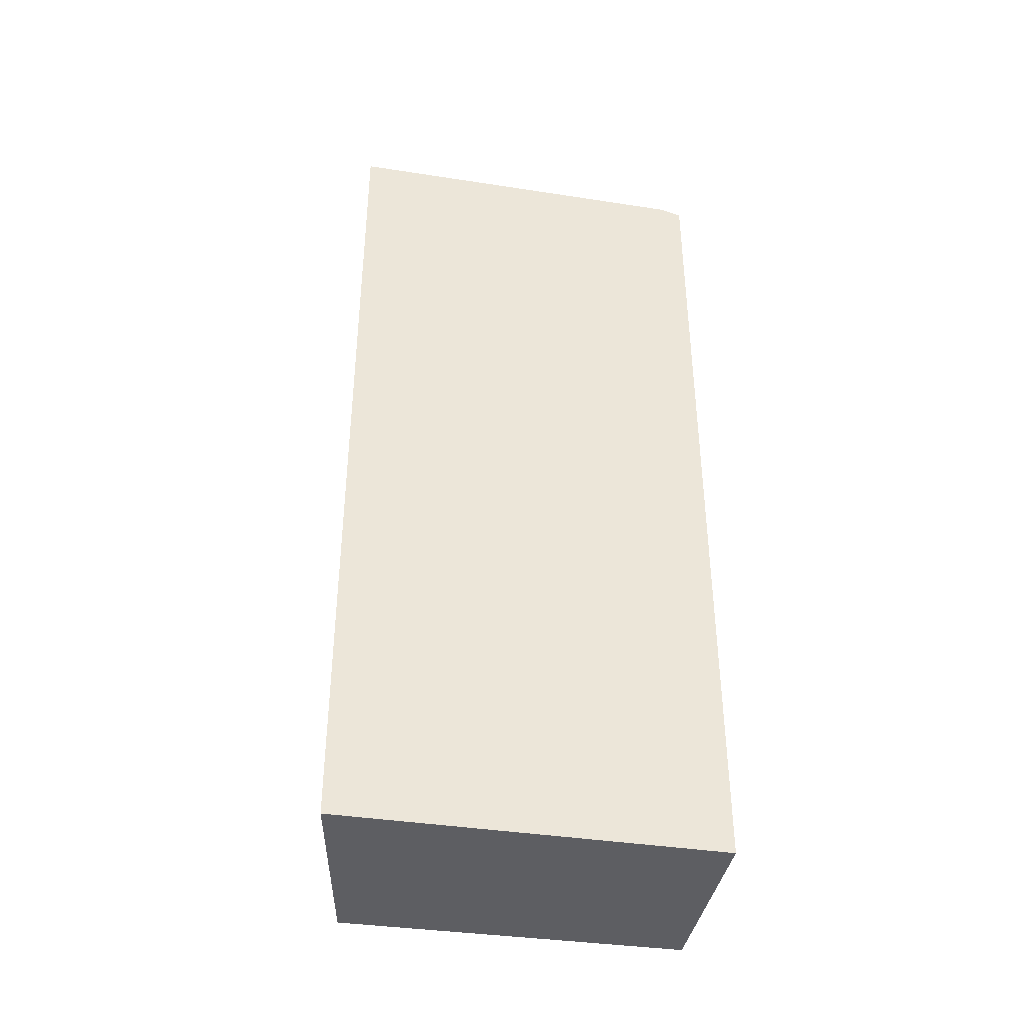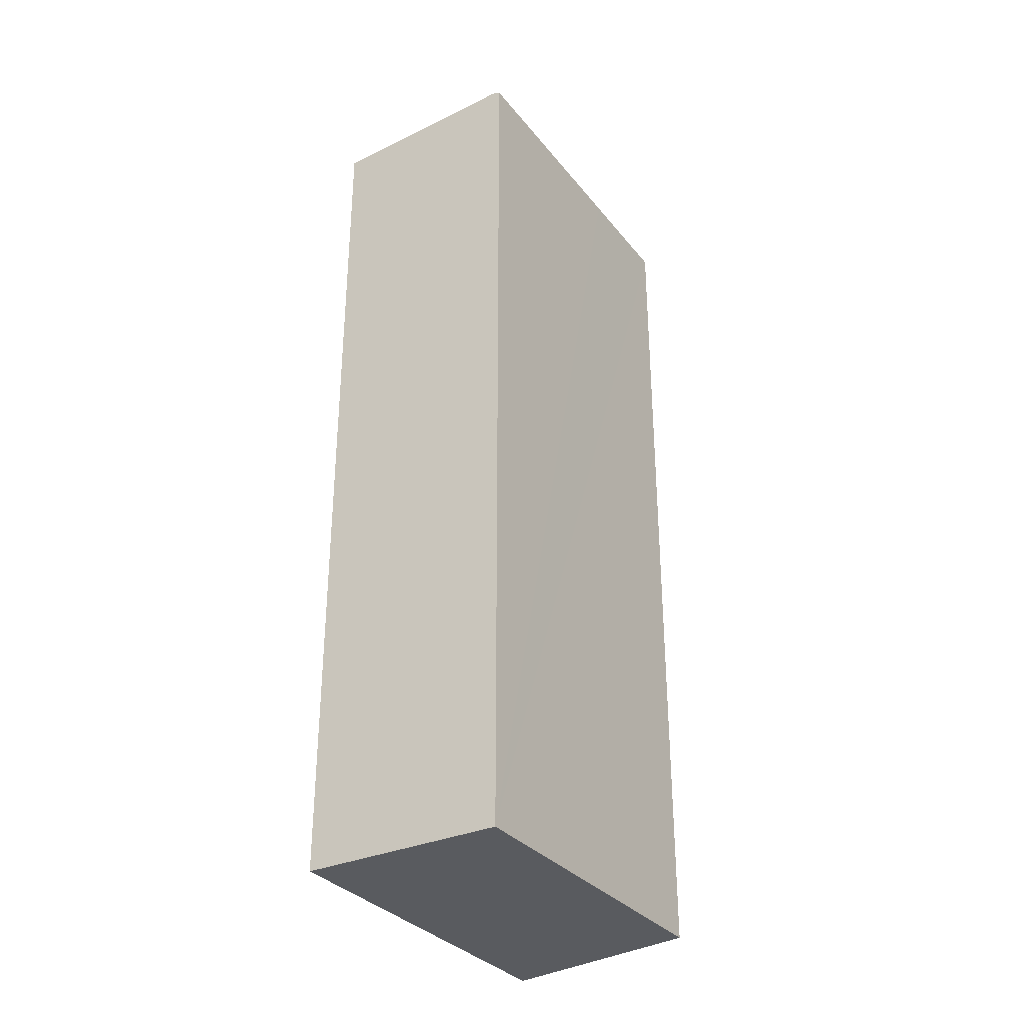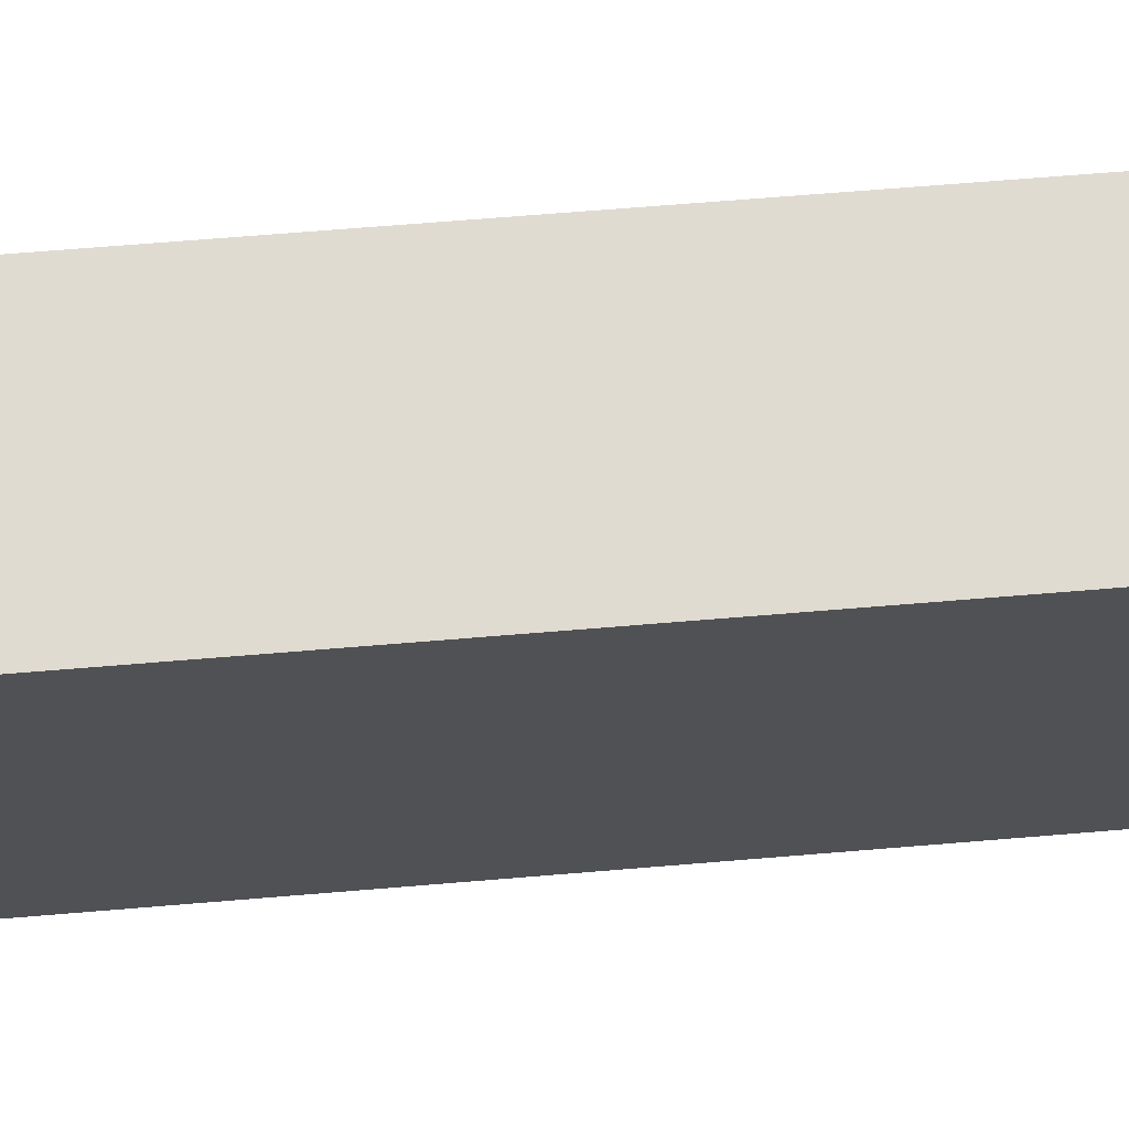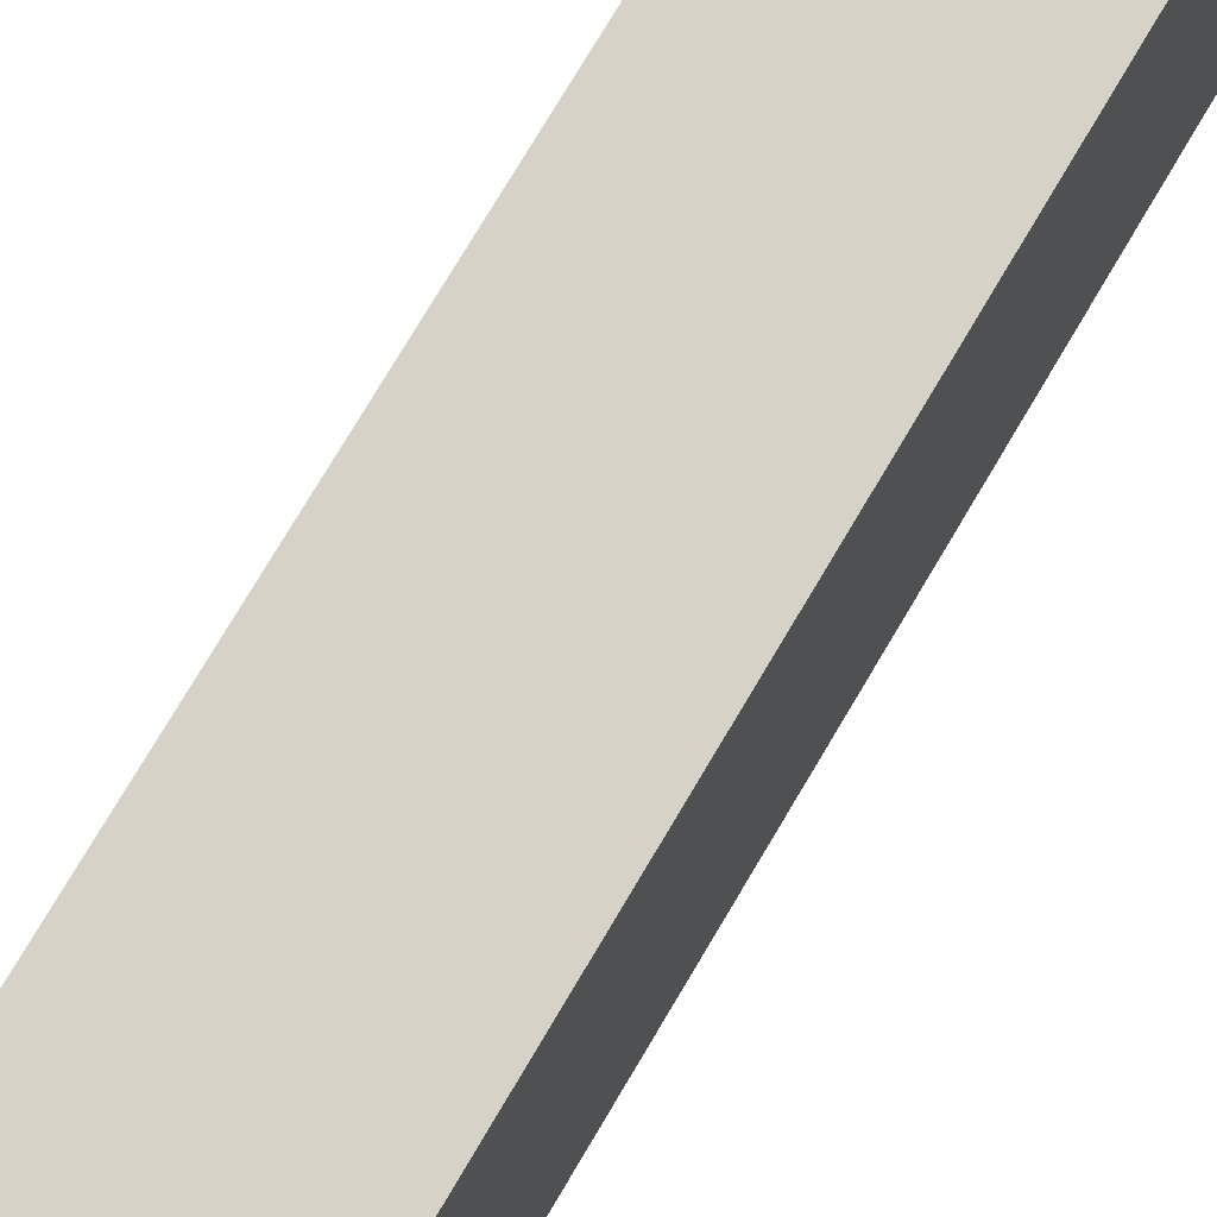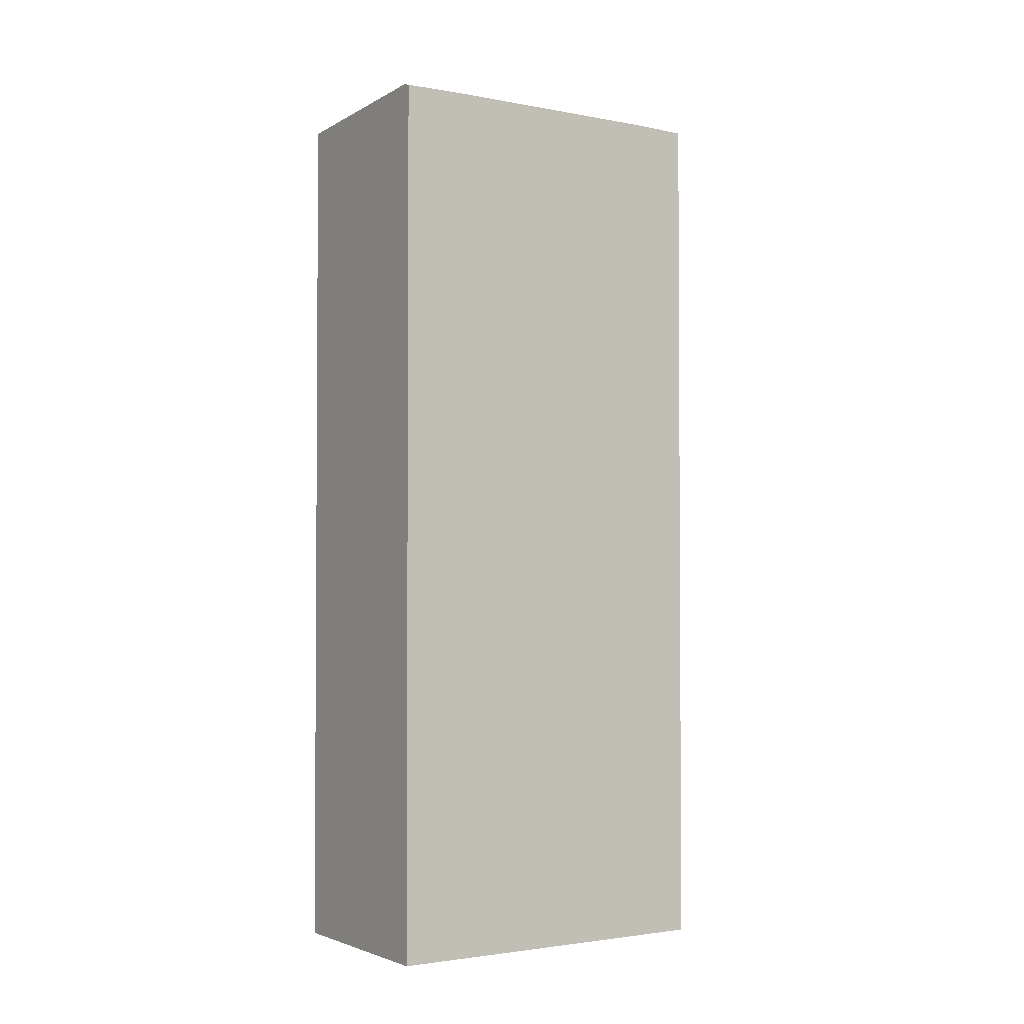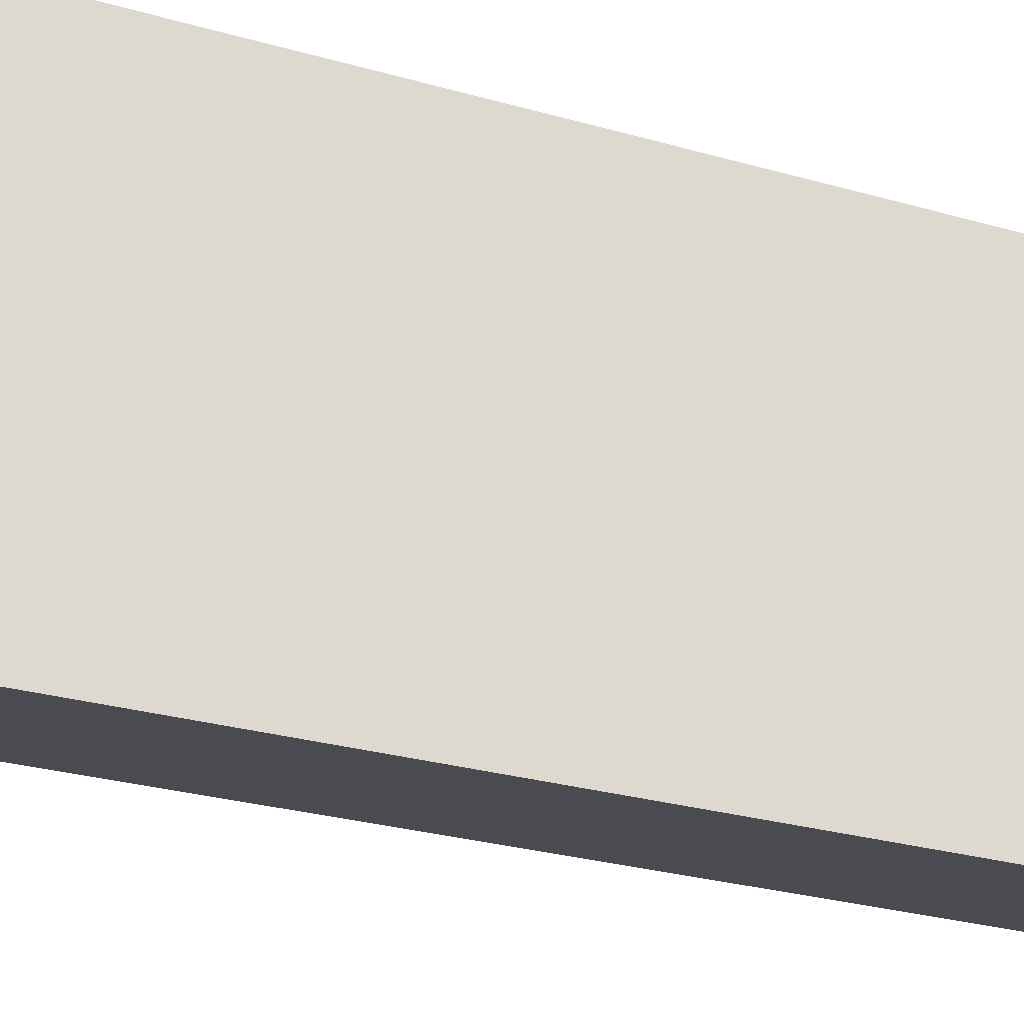
<metadata>
{"format":"obj","ext":"obj","renderer":"f3d","projection":"perspective","resolution":1024,"background":"white","views":[{"elev":-39.4,"azim":-103.8,"up":"+Y"},{"elev":-32.1,"azim":28.3,"up":"+Y"},{"elev":66.3,"azim":-94.8,"up":"+Z"},{"elev":78.2,"azim":30.9,"up":"+Z"},{"elev":-2.3,"azim":53.3,"up":"+Y"},{"elev":-26.4,"azim":-114.7,"up":"+Z"}]}
</metadata>
<code>
v  0.011 14.35 -0.216
v  1.775 14.95 -1.924
v  0.017 14.38 -0.334
v  0 14.29 8.749e-16
v  0.926 14.33 0.062
v  1.254 14.35 0.084
v  3.167 14.44 0.213
v  3.538 14.38 -3.481
v  3.297 14.4 0.222
v  1.971 14.95 -5.817
v  3.663 14.37 -5.409
v  3.276 14.5 -5.503
v  0.765 14.54 -6.108
v  0.314 14.38 -6.217
v  0 0 0
v  3.297 -1.359e-17 0.222
v  0.926 -3.796e-18 0.062
v  1.254 -5.144e-18 0.084
v  3.167 -1.304e-17 0.213
v  3.663 3.312e-16 -5.409
v  3.538 2.131e-16 -3.481
v  3.276 3.37e-16 -5.503
v  0.314 3.807e-16 -6.217
v  1.971 3.562e-16 -5.817
v  0.765 3.74e-16 -6.108
v  0.011 1.323e-17 -0.216
v  0.017 2.045e-17 -0.334
g defaultobject
f 1 2 3
f 2 1 4
f 2 4 5
f 2 5 6
f 2 6 7
f 8 7 9
f 7 8 2
f 2 8 10
f 10 8 11
f 10 11 12
f 3 13 14
f 13 3 10
f 10 3 2
f 15 5 4
f 5 15 6
f 6 15 7
f 7 15 9
f 9 15 16
f 16 15 17
f 16 17 18
f 16 18 19
f 16 8 9
f 8 16 11
f 11 16 20
f 20 16 21
f 12 13 10
f 13 12 11
f 13 11 20
f 13 20 14
f 14 20 22
f 14 22 23
f 23 22 24
f 23 24 25
f 23 3 14
f 3 23 1
f 1 23 4
f 4 23 26
f 4 26 15
f 26 23 27
f 21 22 20
f 22 21 24
f 24 21 25
f 25 21 23
f 23 21 27
f 27 21 16
f 27 16 19
f 27 19 18
f 27 18 17
f 27 17 26
f 26 17 15

</code>
